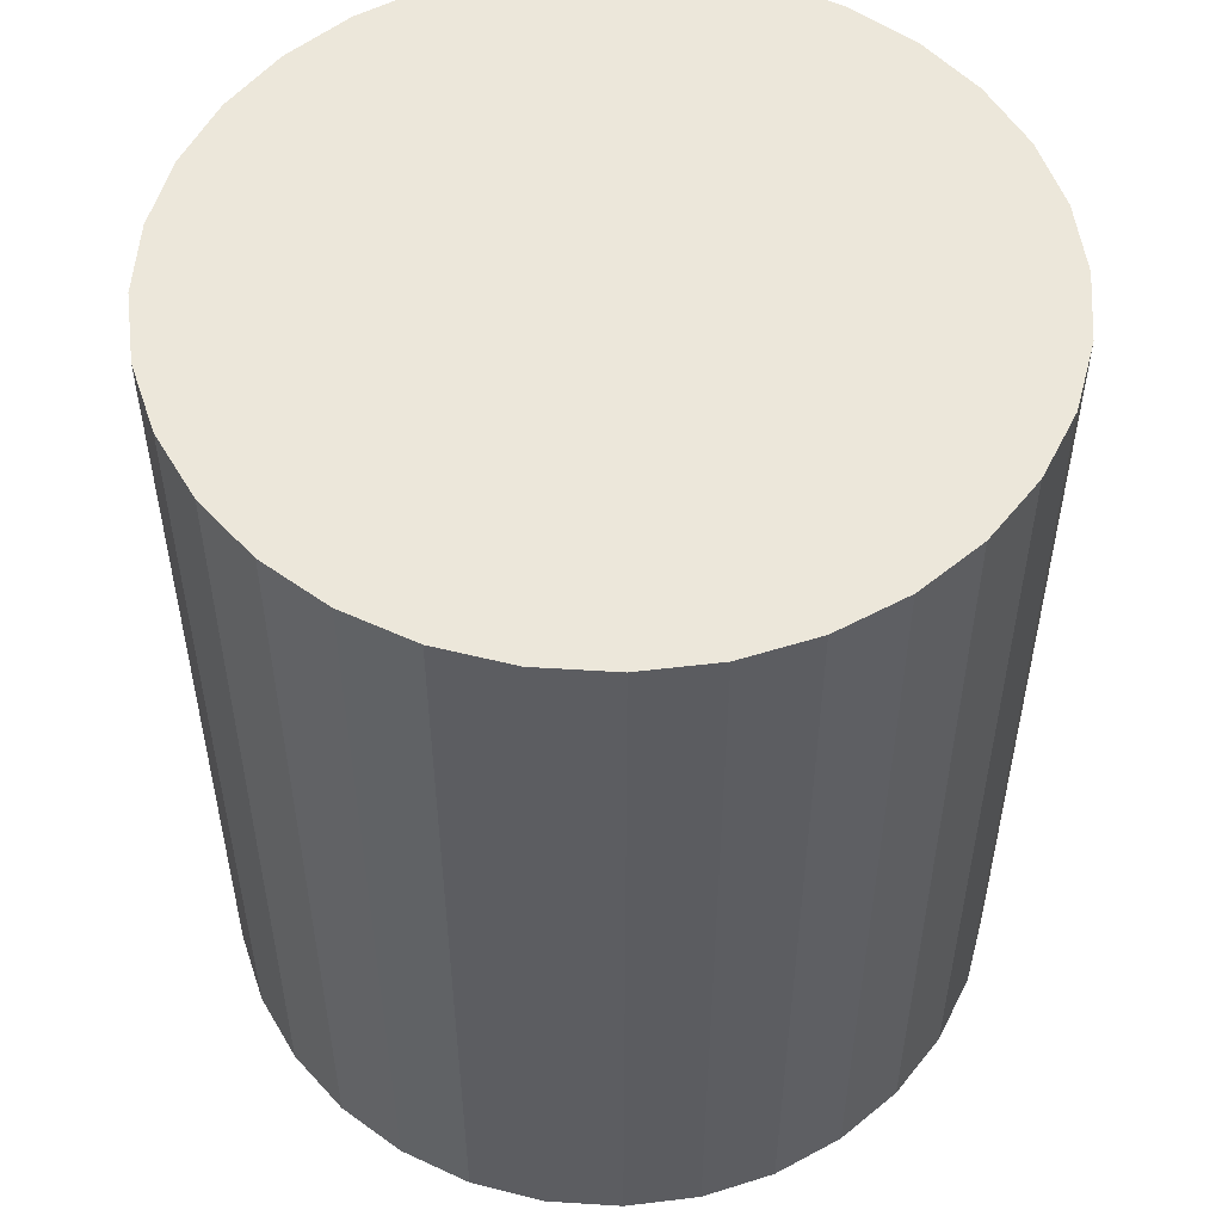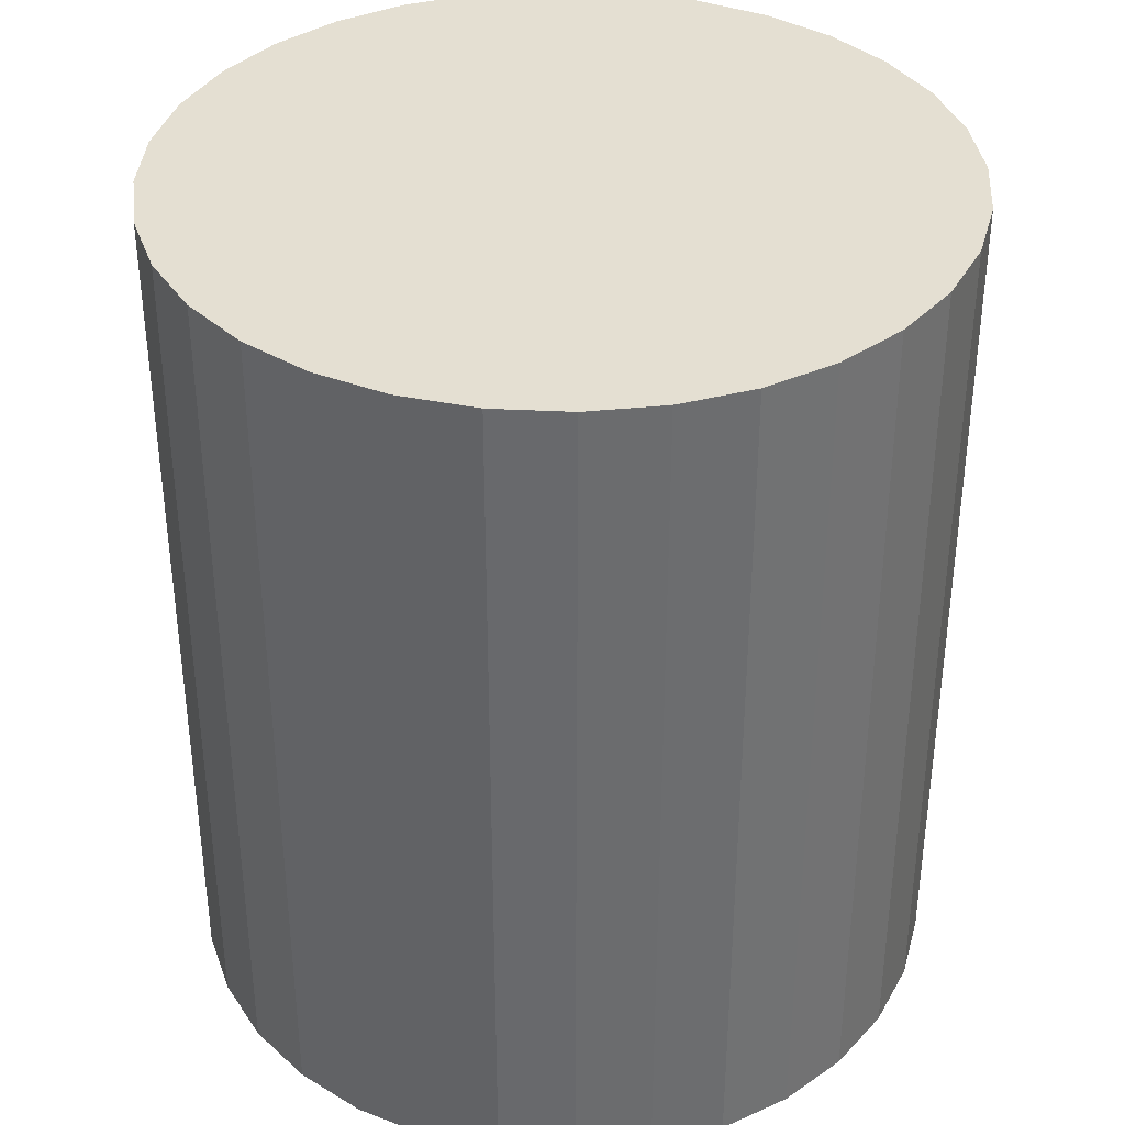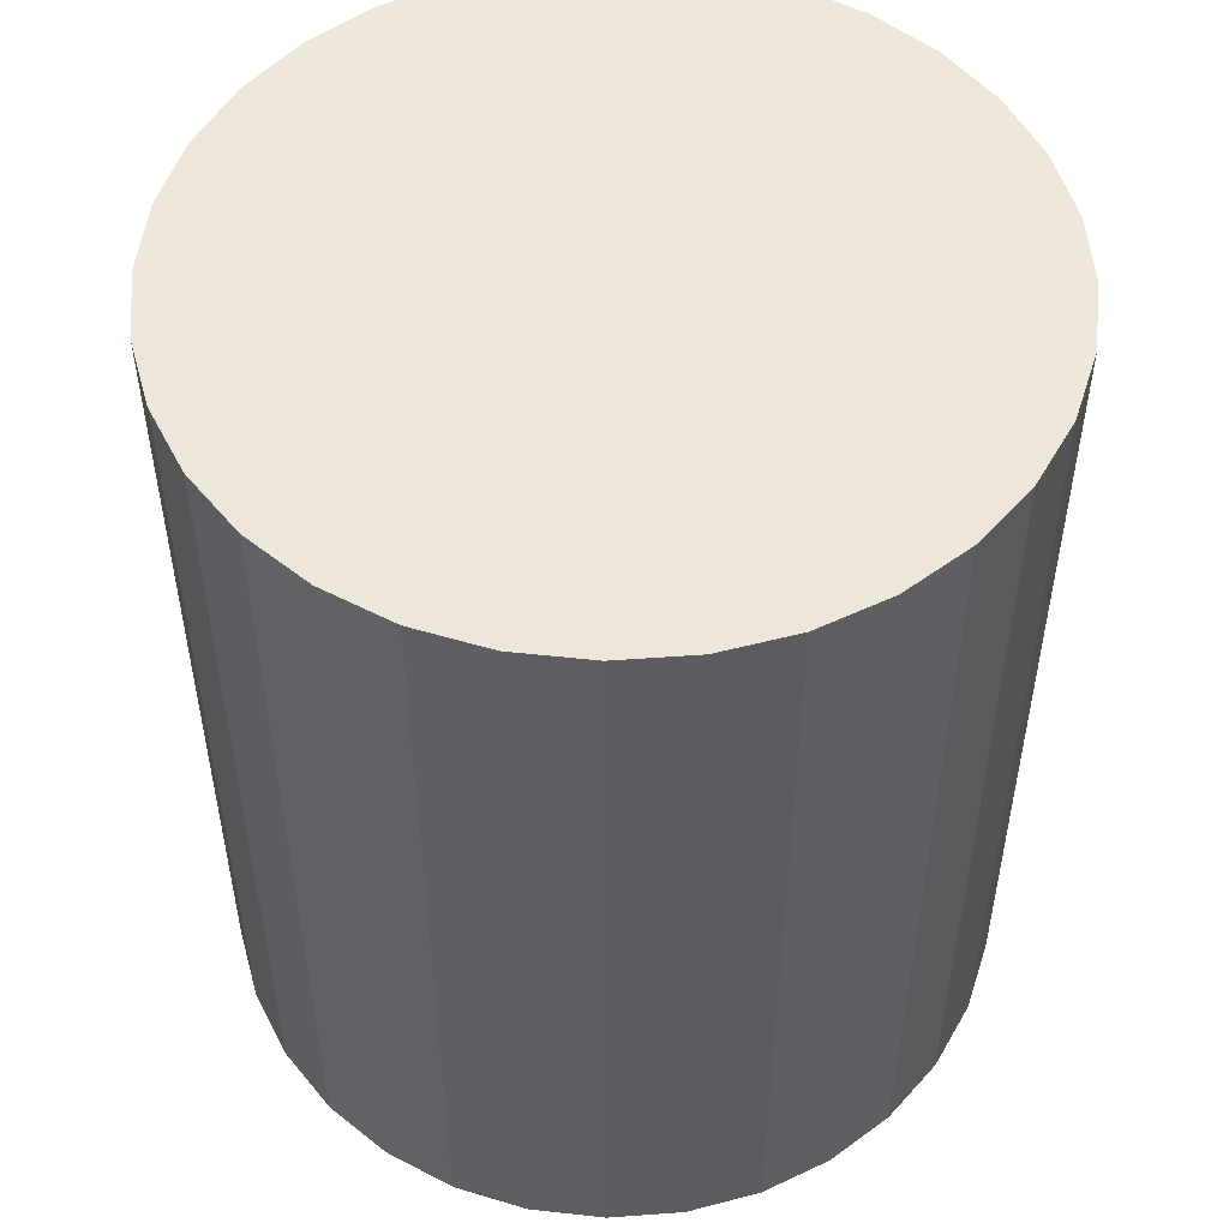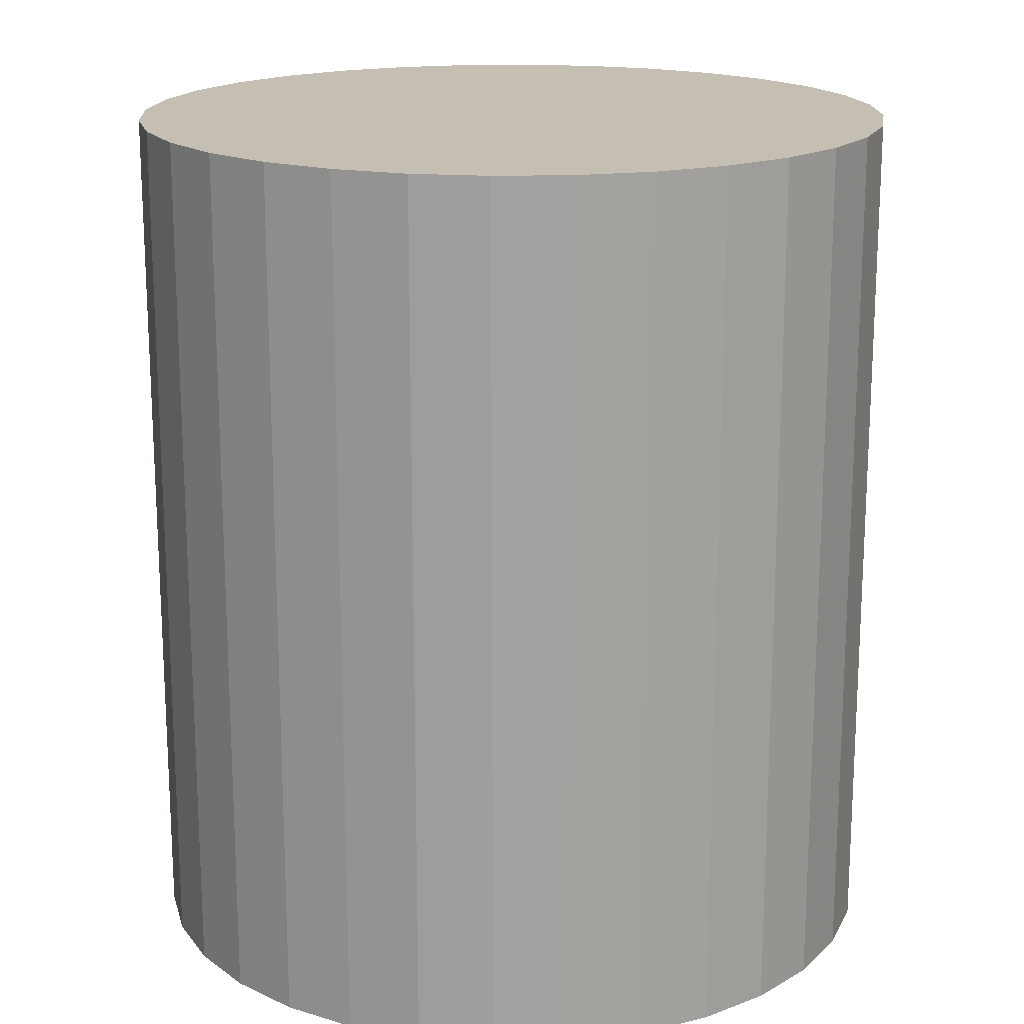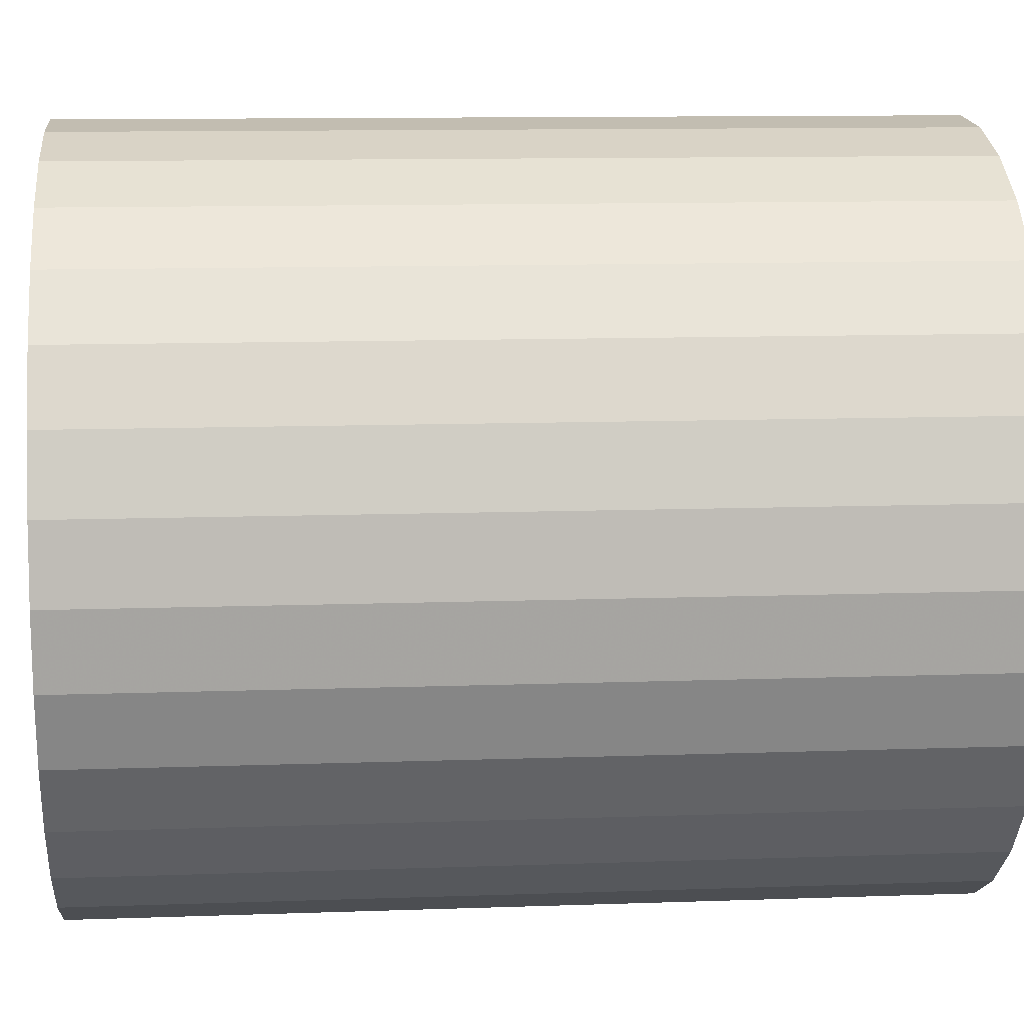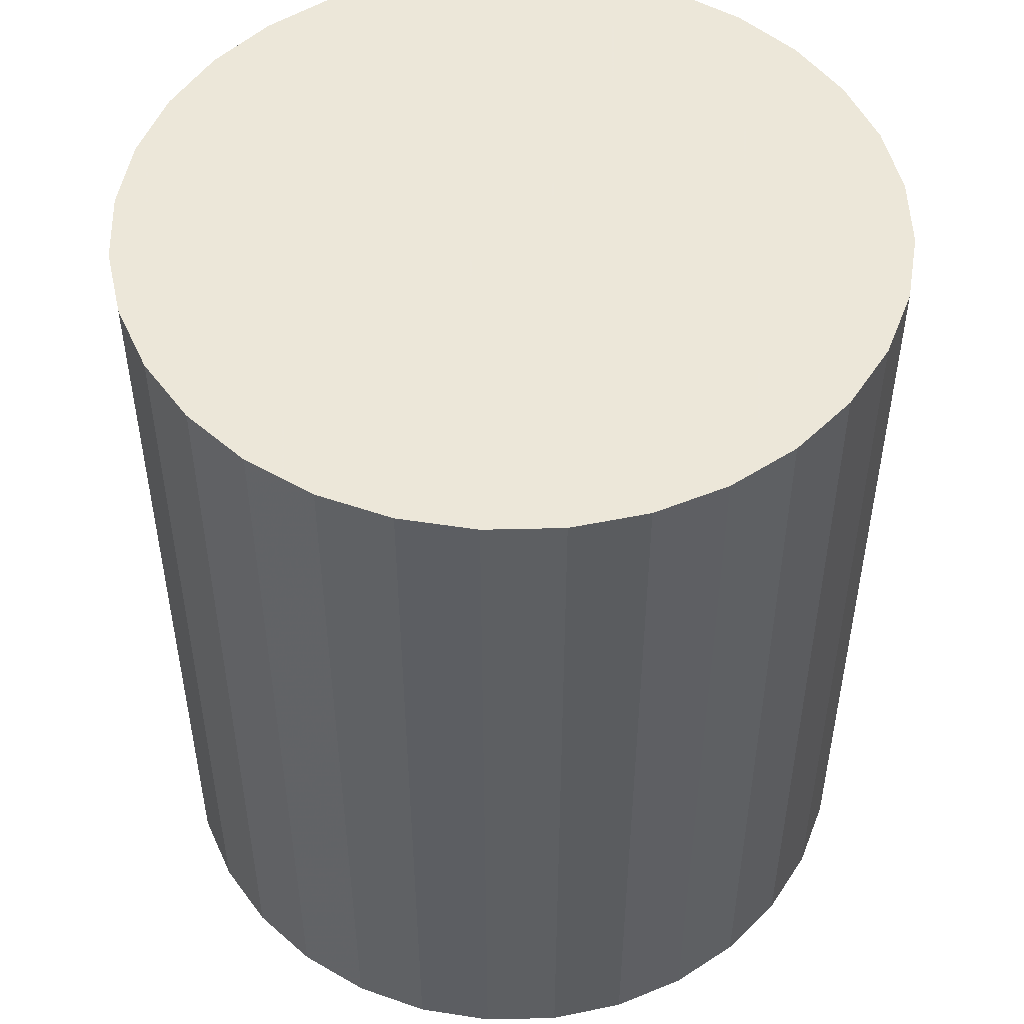
<metadata>
{"format":"obj","ext":"obj","renderer":"f3d","projection":"perspective","resolution":1024,"background":"white","views":[{"elev":53.0,"azim":144.5,"up":"+Z"},{"elev":36.9,"azim":76.9,"up":"+Z"},{"elev":51.9,"azim":169.9,"up":"+Z"},{"elev":17.6,"azim":2.8,"up":"+Z"},{"elev":11.2,"azim":-95.0,"up":"+Y"},{"elev":50.2,"azim":-130.9,"up":"+Z"}]}
</metadata>
<code>
v 0 0 -0.02856
v 0.02516 0 -0.02856
v 0.02516 0 0.02856
v 0 0 0.02856
v 0.02468 0.004909 -0.02856
v 0.02468 0.004909 0.02856
v 0.02325 0.009628 -0.02856
v 0.02325 0.009628 0.02856
v 0.02092 0.01398 -0.02856
v 0.02092 0.01398 0.02856
v 0.01779 0.01779 -0.02856
v 0.01779 0.01779 0.02856
v 0.01398 0.02092 -0.02856
v 0.01398 0.02092 0.02856
v 0.009628 0.02325 -0.02856
v 0.009628 0.02325 0.02856
v 0.004909 0.02468 -0.02856
v 0.004909 0.02468 0.02856
v 0 0.02516 -0.02856
v 0 0.02516 0.02856
v -0.004909 0.02468 -0.02856
v -0.004909 0.02468 0.02856
v -0.009628 0.02325 -0.02856
v -0.009628 0.02325 0.02856
v -0.01398 0.02092 -0.02856
v -0.01398 0.02092 0.02856
v -0.01779 0.01779 -0.02856
v -0.01779 0.01779 0.02856
v -0.02092 0.01398 -0.02856
v -0.02092 0.01398 0.02856
v -0.02325 0.009628 -0.02856
v -0.02325 0.009628 0.02856
v -0.02468 0.004909 -0.02856
v -0.02468 0.004909 0.02856
v -0.02516 0 -0.02856
v -0.02516 0 0.02856
v -0.02468 -0.004909 -0.02856
v -0.02468 -0.004909 0.02856
v -0.02325 -0.009628 -0.02856
v -0.02325 -0.009628 0.02856
v -0.02092 -0.01398 -0.02856
v -0.02092 -0.01398 0.02856
v -0.01779 -0.01779 -0.02856
v -0.01779 -0.01779 0.02856
v -0.01398 -0.02092 -0.02856
v -0.01398 -0.02092 0.02856
v -0.009628 -0.02325 -0.02856
v -0.009628 -0.02325 0.02856
v -0.004909 -0.02468 -0.02856
v -0.004909 -0.02468 0.02856
v -0 -0.02516 -0.02856
v -0 -0.02516 0.02856
v 0.004909 -0.02468 -0.02856
v 0.004909 -0.02468 0.02856
v 0.009628 -0.02325 -0.02856
v 0.009628 -0.02325 0.02856
v 0.01398 -0.02092 -0.02856
v 0.01398 -0.02092 0.02856
v 0.01779 -0.01779 -0.02856
v 0.01779 -0.01779 0.02856
v 0.02092 -0.01398 -0.02856
v 0.02092 -0.01398 0.02856
v 0.02325 -0.009628 -0.02856
v 0.02325 -0.009628 0.02856
v 0.02468 -0.004909 -0.02856
v 0.02468 -0.004909 0.02856
f 2 1 5
f 2 5 3
f 3 5 6
f 3 6 4
f 5 1 7
f 5 7 6
f 6 7 8
f 6 8 4
f 7 1 9
f 7 9 8
f 8 9 10
f 8 10 4
f 9 1 11
f 9 11 10
f 10 11 12
f 10 12 4
f 11 1 13
f 11 13 12
f 12 13 14
f 12 14 4
f 13 1 15
f 13 15 14
f 14 15 16
f 14 16 4
f 15 1 17
f 15 17 16
f 16 17 18
f 16 18 4
f 17 1 19
f 17 19 18
f 18 19 20
f 18 20 4
f 19 1 21
f 19 21 20
f 20 21 22
f 20 22 4
f 21 1 23
f 21 23 22
f 22 23 24
f 22 24 4
f 23 1 25
f 23 25 24
f 24 25 26
f 24 26 4
f 25 1 27
f 25 27 26
f 26 27 28
f 26 28 4
f 27 1 29
f 27 29 28
f 28 29 30
f 28 30 4
f 29 1 31
f 29 31 30
f 30 31 32
f 30 32 4
f 31 1 33
f 31 33 32
f 32 33 34
f 32 34 4
f 33 1 35
f 33 35 34
f 34 35 36
f 34 36 4
f 35 1 37
f 35 37 36
f 36 37 38
f 36 38 4
f 37 1 39
f 37 39 38
f 38 39 40
f 38 40 4
f 39 1 41
f 39 41 40
f 40 41 42
f 40 42 4
f 41 1 43
f 41 43 42
f 42 43 44
f 42 44 4
f 43 1 45
f 43 45 44
f 44 45 46
f 44 46 4
f 45 1 47
f 45 47 46
f 46 47 48
f 46 48 4
f 47 1 49
f 47 49 48
f 48 49 50
f 48 50 4
f 49 1 51
f 49 51 50
f 50 51 52
f 50 52 4
f 51 1 53
f 51 53 52
f 52 53 54
f 52 54 4
f 53 1 55
f 53 55 54
f 54 55 56
f 54 56 4
f 55 1 57
f 55 57 56
f 56 57 58
f 56 58 4
f 57 1 59
f 57 59 58
f 58 59 60
f 58 60 4
f 59 1 61
f 59 61 60
f 60 61 62
f 60 62 4
f 61 1 63
f 61 63 62
f 62 63 64
f 62 64 4
f 63 1 65
f 63 65 64
f 64 65 66
f 64 66 4
f 65 1 2
f 65 2 66
f 66 2 3
f 66 3 4

</code>
